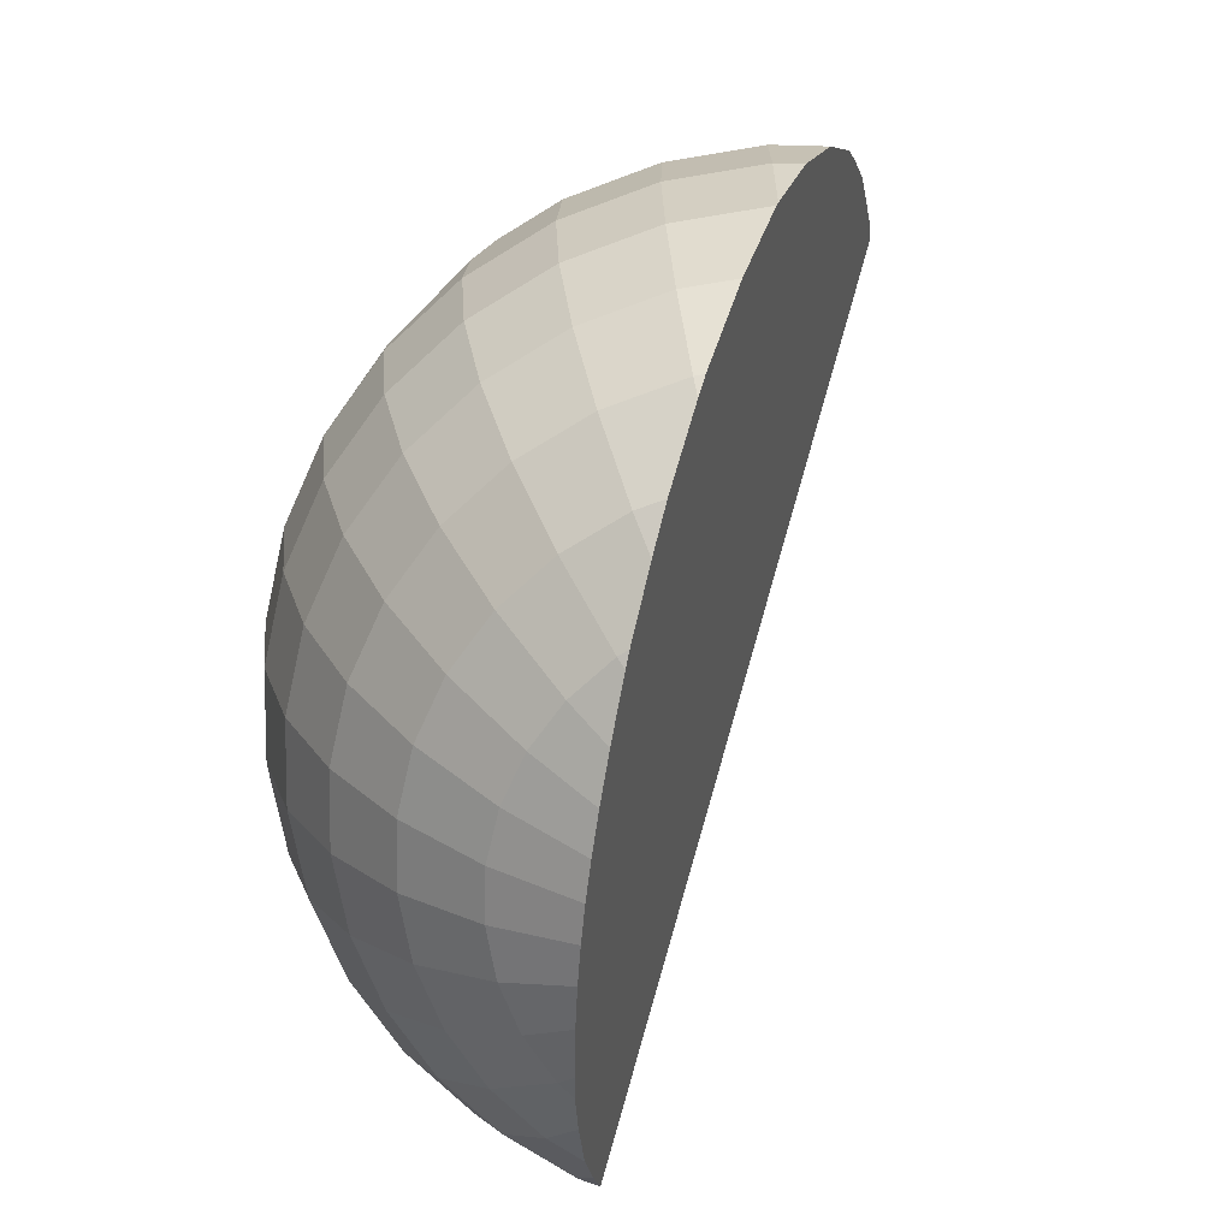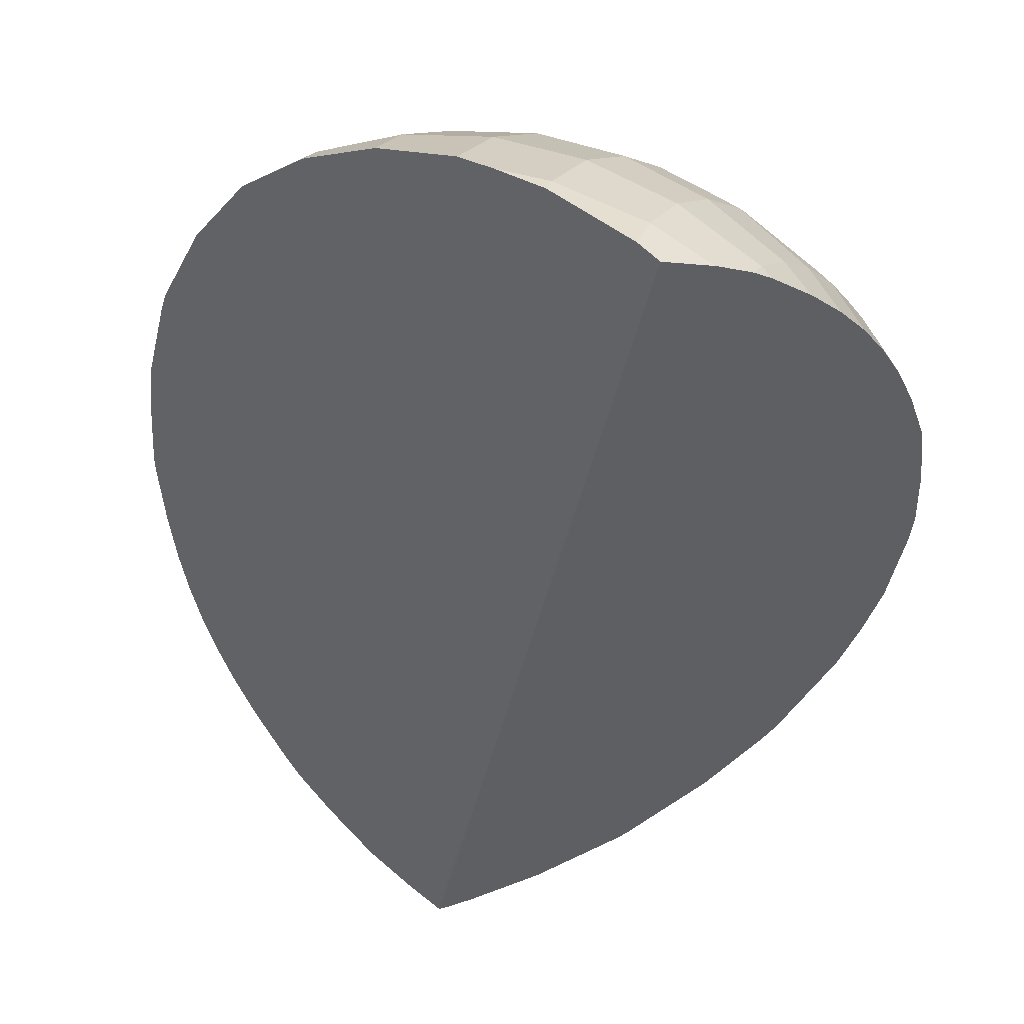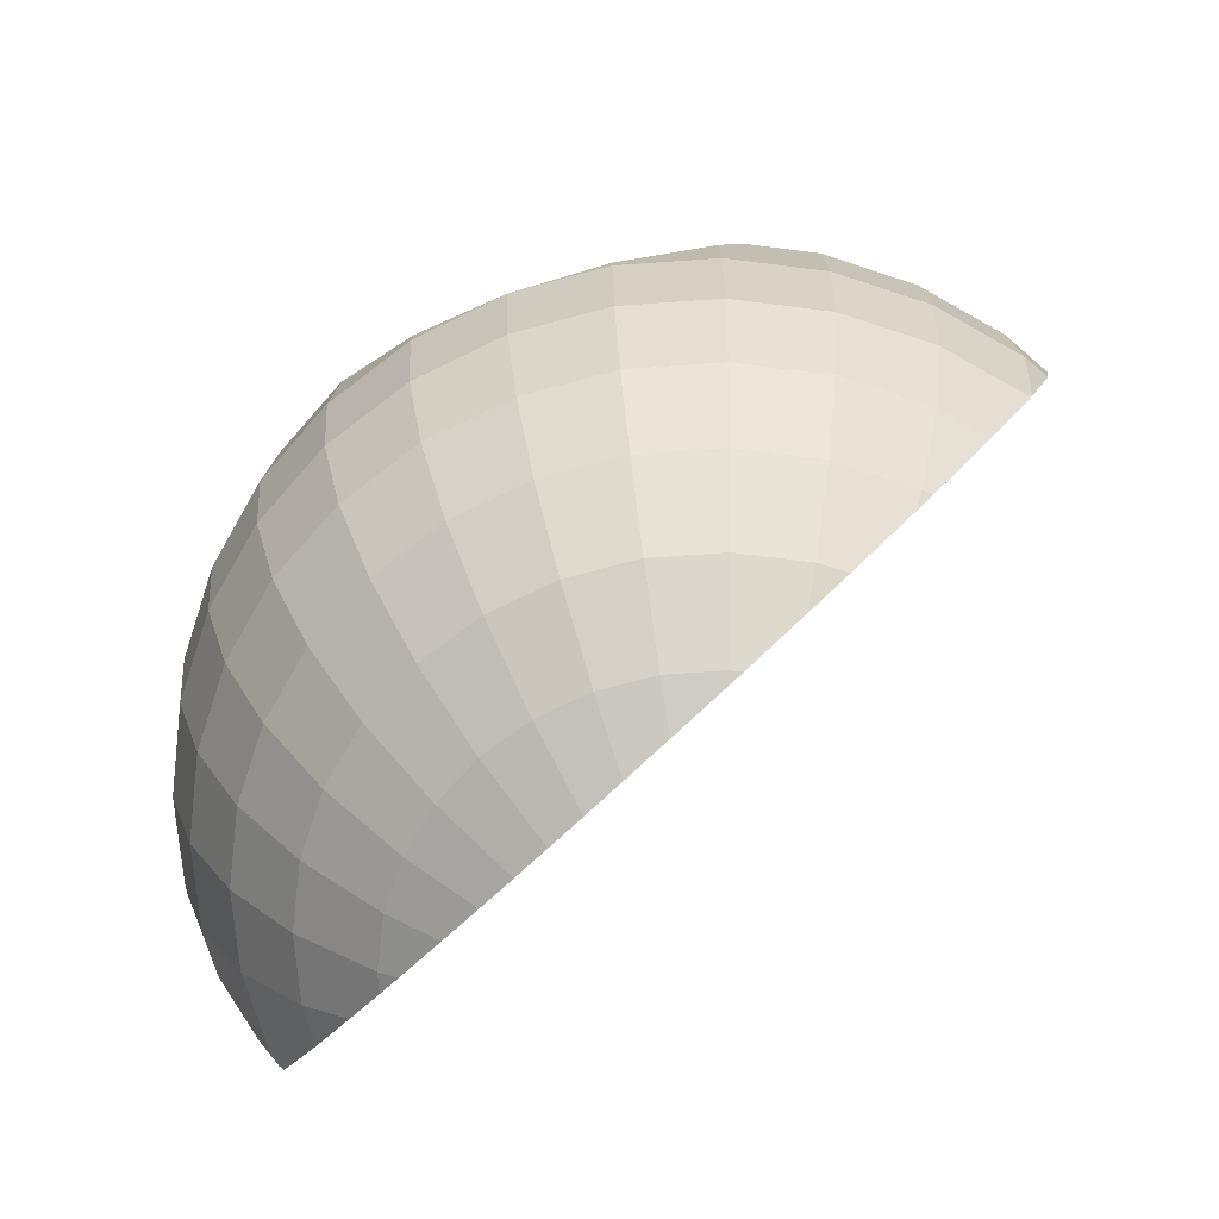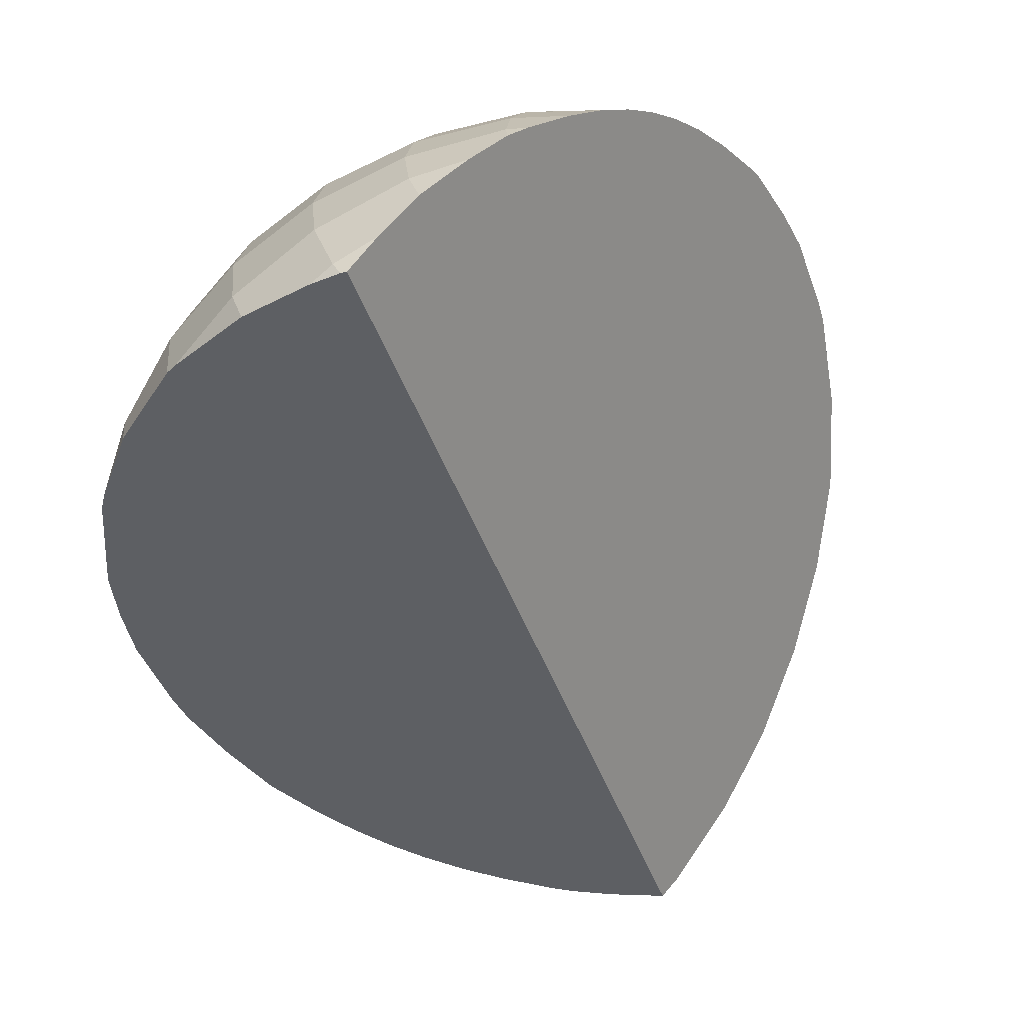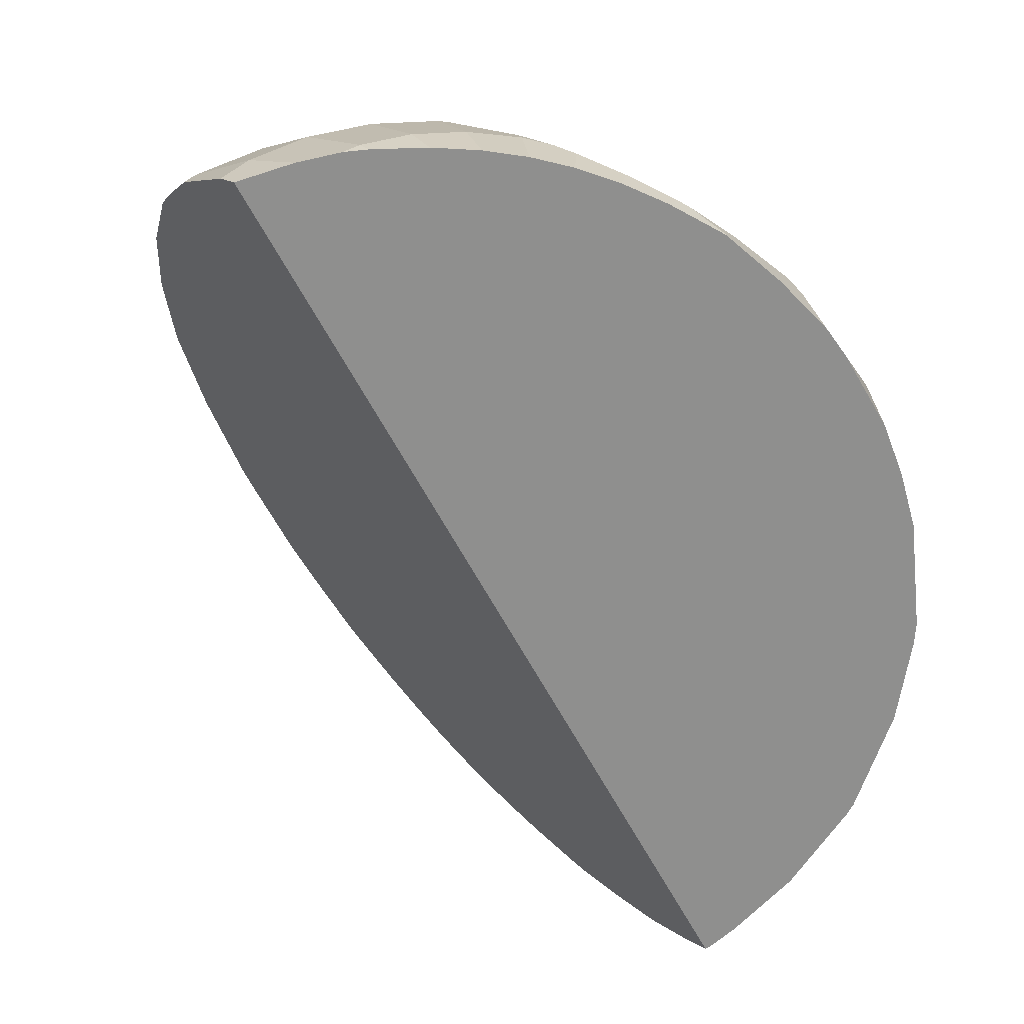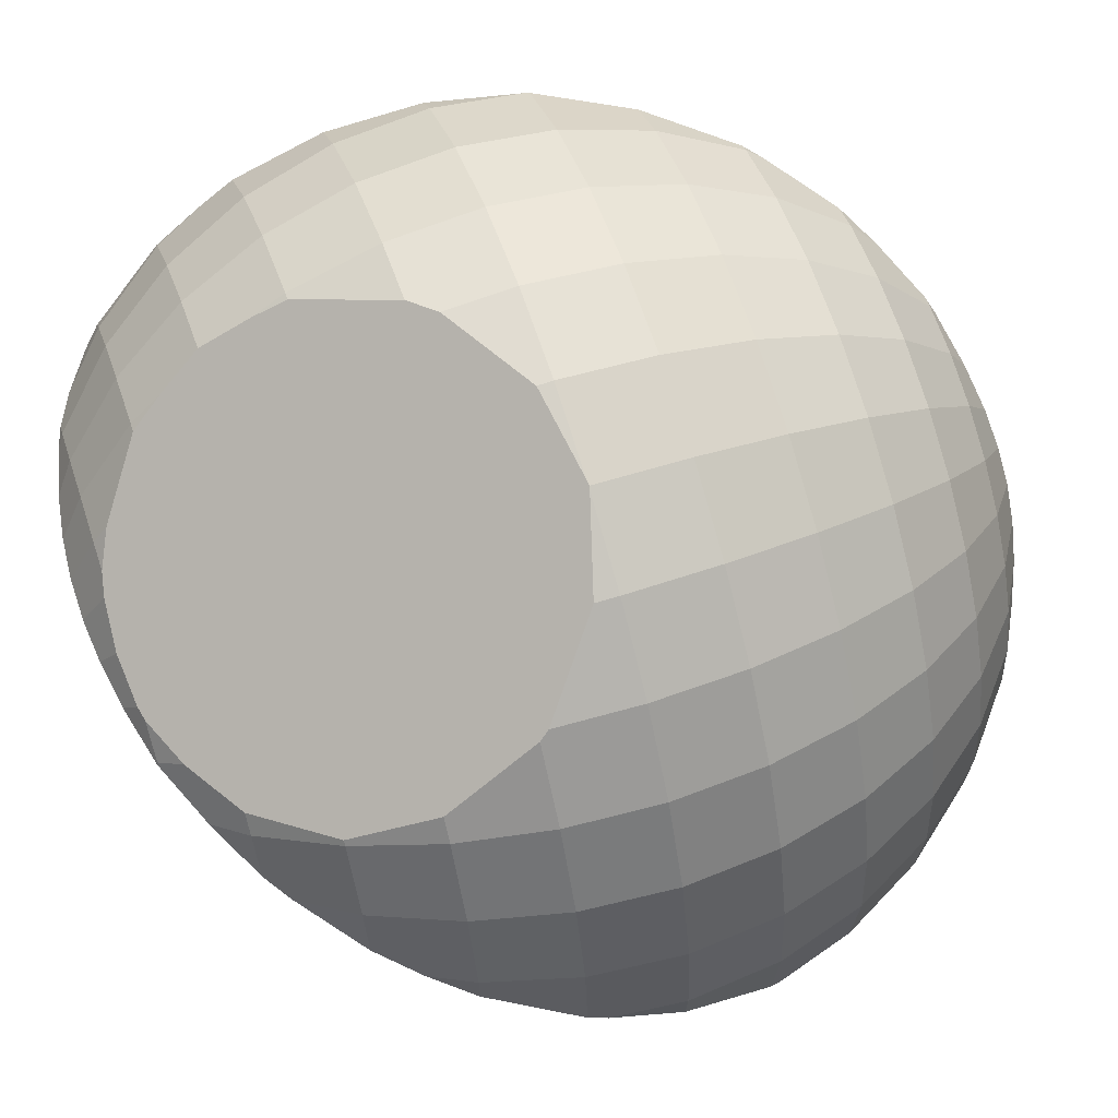
<metadata>
{"format":"obj","ext":"obj","renderer":"f3d","projection":"perspective","resolution":1024,"background":"white","views":[{"elev":-66.0,"azim":37.8,"up":"+Y"},{"elev":-21.5,"azim":122.2,"up":"+Z"},{"elev":-68.0,"azim":-1.6,"up":"+Y"},{"elev":-68.0,"azim":-23.8,"up":"+Z"},{"elev":-37.6,"azim":166.6,"up":"+Z"},{"elev":60.6,"azim":-108.4,"up":"+Z"}]}
</metadata>
<code>
o Sphere.005
v 0.1293 0.7071 0.5
v 0.2172 0.5556 0.5879
v -0.06204 0.8315 0.4619
v 0.02215 0.7071 0.5879
v 0.09124 0.5556 0.6913
v 0.1426 0.3827 0.7682
v 0.1742 0.1951 0.8155
v 0.1849 0 0.8315
v -0.1581 0.8315 0.5133
v -0.1001 0.7071 0.6533
v -0.05251 0.5556 0.7682
v -0.01714 0.3827 0.8536
v 0.004634 0.1951 0.9061
v 0.01199 0 0.9239
v 0.004634 -0.1951 0.9061
v -0.01714 -0.3827 0.8536
v -0.05251 -0.5556 0.7682
v -0.2623 0.8315 0.5449
v -0.2327 0.7071 0.6935
v -0.1905 0.3827 0.9061
v -0.1794 0.1951 0.9619
v -0.1756 0 0.9808
v -0.1794 -0.1951 0.9619
v -0.1905 -0.3827 0.9061
v -0.2085 -0.5556 0.8155
v -0.2327 -0.7071 0.6935
v -0.3707 0.8315 0.5556
v -0.3707 0 1
v -0.3707 -0.1951 0.9808
v -0.3707 -0.3827 0.9239
v -0.3707 -0.5556 0.8315
v -0.3707 -0.7071 0.7071
v -0.3707 -0.8315 0.5556
v -0.5658 0 0.9808
v -0.562 -0.1951 0.9619
v -0.5509 -0.3827 0.9061
v -0.5329 -0.5556 0.8155
v -0.5086 -0.7071 0.6935
v -0.4791 -0.8315 0.5449
v -0.746 -0.1951 0.9061
v -0.7242 -0.3827 0.8536
v -0.6889 -0.5556 0.7682
v -0.6413 -0.7071 0.6533
v -0.5833 -0.8315 0.5133
v -0.9263 0 0.8315
v -0.9156 -0.1951 0.8155
v -0.884 -0.3827 0.7682
v -0.8326 -0.5556 0.6913
v -0.7635 -0.7071 0.5879
v -0.6794 -0.8315 0.4619
v -0.7635 0.8315 0.3928
v -1.078 0 0.7071
v -1.064 -0.1951 0.6935
v -1.024 -0.3827 0.6533
v -0.9586 -0.5556 0.5879
v -0.8707 -0.7071 0.5
v -0.7635 -0.8315 0.3928
v -0.9586 0.7071 0.3928
v -1.062 0.5556 0.4619
v -1.139 0.3827 0.5133
v -1.186 0.1951 0.5449
v -1.202 0 0.5556
v -1.186 -0.1951 0.5449
v -1.139 -0.3827 0.5133
v -1.062 -0.5556 0.4619
v -0.9586 -0.7071 0.3928
v -0.8326 -0.8315 0.3087
v -1.139 0.5556 0.3182
v -1.224 0.3827 0.3536
v -1.277 0.1951 0.3753
v -1.295 0 0.3827
v -1.277 -0.1951 0.3753
v -1.224 -0.3827 0.3536
v -1.139 -0.5556 0.3182
v -1.024 -0.7071 0.2706
v -0.884 -0.8315 0.2126
v -1.277 0.3827 0.1802
v -1.333 0.1951 0.1913
v -1.351 0 0.1951
v -1.333 -0.1951 0.1913
v -1.277 -0.3827 0.1802
v -1.186 -0.5556 0.1622
v -1.064 -0.7071 0.1379
v -0.9156 -0.8315 0.1084
v -1.371 0 0
v -1.351 -0.1951 0
v -1.295 -0.3827 0
v -1.202 -0.5556 0
v -1.078 -0.7071 0
v -0.9263 -0.8315 0
v -1.277 -0.3827 -0.1802
v -1.186 -0.5556 -0.1622
v -1.064 -0.7071 -0.1379
v -1.139 -0.5556 -0.3182
v -0.2222 0.6414 0.7464
v -0.1976 0.4513 0.8702
v -0.191 0.5556 0.8102
v -0.3707 0.8016 0.592
v -0.3707 0.1457 0.9857
v -0.2517 0.7071 0.6954
v -0.2068 0.3827 0.9077
v -0.3202 0.1951 0.9758
v -0.4755 0.8412 0.5271
v -0.5652 0.0317 0.9777
v -0.4336 0.8315 0.5494
v -0.5718 0.8476 0.4855
v -0.7533 -0.001411 0.9238
v -0.7422 0 0.9273
v -0.6725 0.8381 0.4516
v -0.9237 0.04742 0.8276
v -0.7604 0 0.9201
v -0.8024 0.7864 0.4317
v -1.066 0.1758 0.6949
v -0.7004 0.8315 0.4446
v -0.9283 0.7071 0.4299
v -1.054 0.5556 0.4713
v -1.104 0.3827 0.5555
v -1.076 0.1951 0.6792
v 0.05208 0.7967 0.4228
v -0.07698 0.8458 0.4396
v -0.02958 0.8315 0.4353
v -0.1863 0.8708 0.4453
v -0.2819 0.8852 0.4464
v -0.3707 0.8913 0.4437
v -0.7596 0.8344 0.3889
v -0.8922 0.7727 0.3485
v -0.7685 0.8315 0.3868
v -1.055 0.6667 0.2833
v -1.004 0.7071 0.3074
v -1.231 0.471 0.171
v -1.169 0.5556 0.2186
v -1.355 0.1546 0
v -1.349 0.1951 0.02125
v -1.283 0.3827 0.1222
v -1.326 -0.2184 -0.19
v -1.363 0 -0.08002
v -1.334 -0.1951 -0.1785
v -1.163 -0.5075 -0.328
v -1.25 -0.3827 -0.2695
v -1.122 -0.5556 -0.3501
v -0.4577 0.8901 0.4374
v -0.5476 0.8814 0.427
v -0.6457 0.8639 0.4115
v 0.2551 0.4553 0.6258
v 0.1791 0.7071 0.4394
v 0.2369 0.5556 0.564
v 0.1748 -0.1842 0.8164
v 0.2299 0 0.7945
v 0.2615 0.1951 0.7438
v 0.2653 0.3827 0.6675
v -0.06274 -0.5882 0.7435
v -0.03462 -0.5556 0.7586
v 0.1711 -0.1951 0.8172
v 0.07898 -0.3827 0.8022
v -0.2457 -0.7616 0.6284
v -0.1767 -0.7071 0.6765
v -0.3707 -0.843 0.5339
v -0.3472 -0.8315 0.5533
v -0.4614 -0.88 0.4559
v -0.5328 -0.902 0.3914
v -0.5936 -0.914 0.3336
v -0.6489 -0.9181 0.2782
v -0.7024 -0.9152 0.2216
v -0.7574 -0.9047 0.1602
v -0.818 -0.8847 0.08897
v -0.89 -0.8509 0
v -0.9773 -0.7799 -0.1207
v -0.9222 -0.8315 -0.04158
v -1.083 -0.6287 -0.2952
v -1.04 -0.7071 -0.217
v -1.113 -0.5634 -0.3535
v 0.1564 0.7415 0.4012
f 146 145 1 2
f 144 146 2
f 148 149 7 8
f 147 148 8
f 121 120 3
f 2 1 4 5
f 144 2 5 6 150
f 149 150 6 7
f 151 152 17
f 5 4 10 11
f 6 5 11 12
f 7 6 12 13
f 8 7 13 14
f 147 8 14 15 153
f 154 153 15 16
f 152 154 16 17
f 4 3 9 10
f 15 14 22 23
f 16 15 23 24
f 17 16 24 25
f 10 9 18 19
f 151 17 25 26 156
f 155 156 26
f 13 12 20 21
f 14 13 21 22
f 95 19 100
f 155 26 32 33 158
f 157 158 33
f 23 22 28 29
f 24 23 29 30
f 25 24 30 31
f 26 25 31 32
f 29 28 34 35
f 30 29 35 36
f 31 30 36 37
f 98 27 105
f 32 31 37 38
f 33 32 38 39
f 157 33 39 159
f 39 38 43 44
f 159 39 44 160
f 36 35 40 41
f 37 36 41 42
f 38 37 42 43
f 41 40 46 47
f 42 41 47 48
f 43 42 48 49
f 44 43 49 50
f 160 44 50 161
f 111 110 45
f 161 50 57 162
f 46 45 52 53
f 47 46 53 54
f 48 47 54 55
f 112 114 51
f 49 48 55 56
f 50 49 56 57
f 54 53 63 64
f 55 54 64 65
f 56 55 65 66
f 116 115 58 59
f 57 56 66 67
f 117 116 59 60
f 162 57 67 163
f 118 117 60 61
f 53 52 62 63
f 163 67 76 164
f 61 60 69 70
f 62 61 70 71
f 63 62 71 72
f 64 63 72 73
f 65 64 73 74
f 66 65 74 75
f 67 66 75 76
f 60 59 68 69
f 74 73 81 82
f 75 74 82 83
f 76 75 83 84
f 164 76 84 165
f 70 69 77 78
f 71 70 78 79
f 72 71 79 80
f 73 72 80 81
f 80 79 85 86
f 81 80 86 87
f 82 81 87 88
f 83 82 88 89
f 84 83 89 90
f 165 84 90 166
f 89 88 92 93
f 166 90 168
f 88 87 91 92
f 167 93 170
f 52 113 118 61 62
f 45 110 113 52
f 35 34 108 107 40
f 40 107 111 45 46
f 34 104 108
f 21 20 101 102
f 22 21 102 99 28
f 28 99 104 34
f 19 18 27 98 100
f 12 11 97 96 20
f 20 96 101
f 11 10 19 95 97
f 118 113 110 111 107 108 104 99 102 101 96 97 95 100 98 105 103 106 109 114 112 115 116 117
f 106 142 143 109
f 103 141 142 106
f 169 94 140 171
f 92 91 139 138 94
f 94 138 140
f 86 85 136 137
f 87 86 137 135 91
f 91 135 139
f 78 77 134 133
f 79 78 133 132 85
f 85 132 136
f 69 68 131 130 77
f 77 130 134
f 59 58 129 128 68
f 68 128 131
f 112 51 127 126 58 115
f 58 126 129
f 109 143 125 51 114
f 51 125 127
f 27 124 141 103 105
f 18 123 124 27
f 9 122 123 18
f 3 120 122 9
f 1 119 121 3 4
f 145 172 119 1
f 142 141 124 123 122 120 121 119 172 171 140 138 139 135 137 136 132 133 134 130 131 128 129 126 127 125 143
f 93 92 94 169 170
f 90 89 93 167 168
f 171 172 145 146 144 150 149 148 147 153 154 152 151 156 155 158 157 159 160 161 162 163 164 165 166 168 167 170 169

</code>
